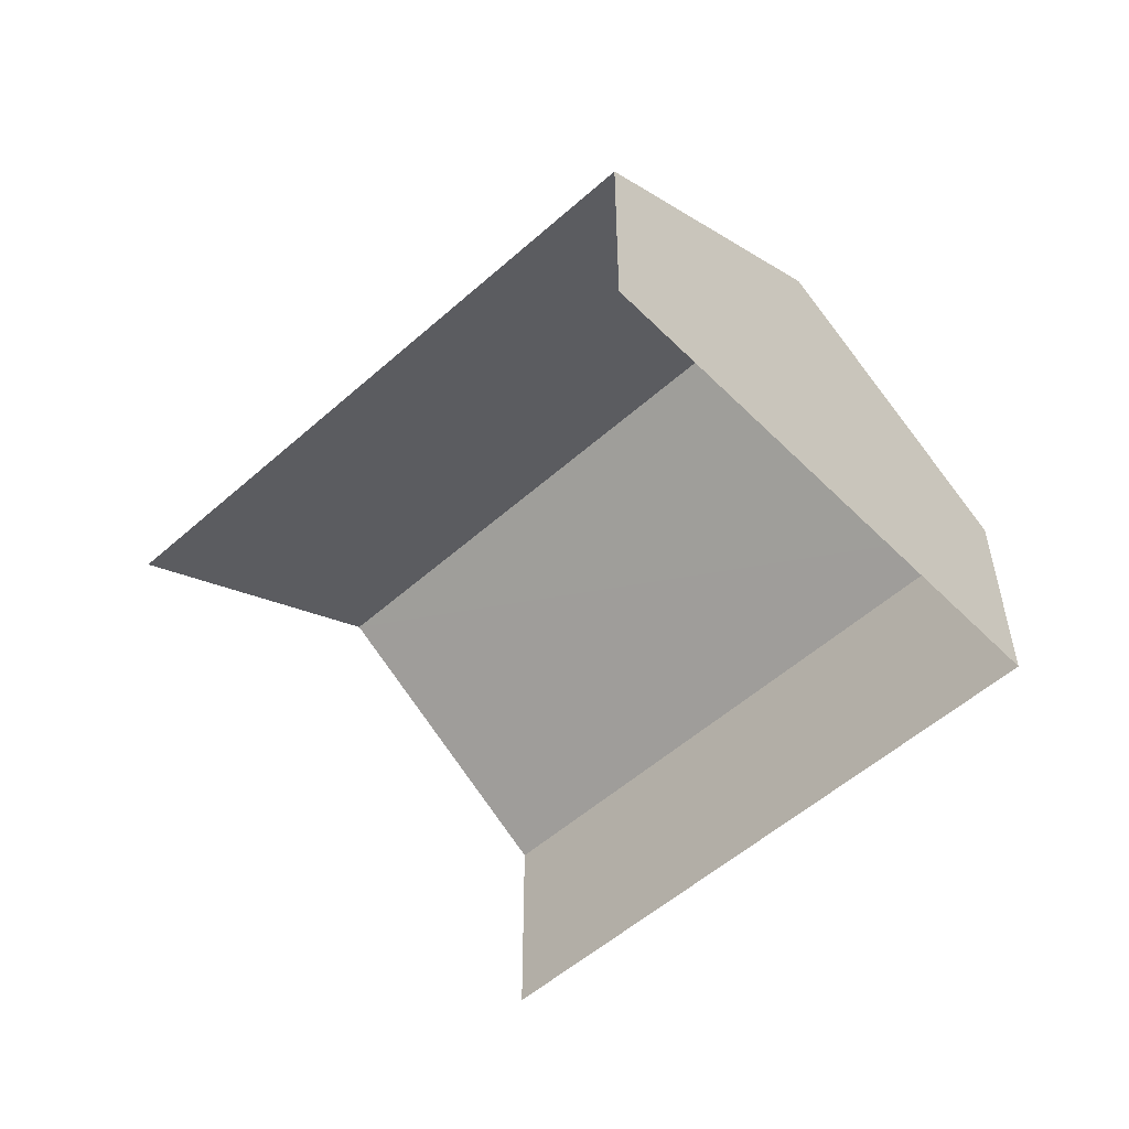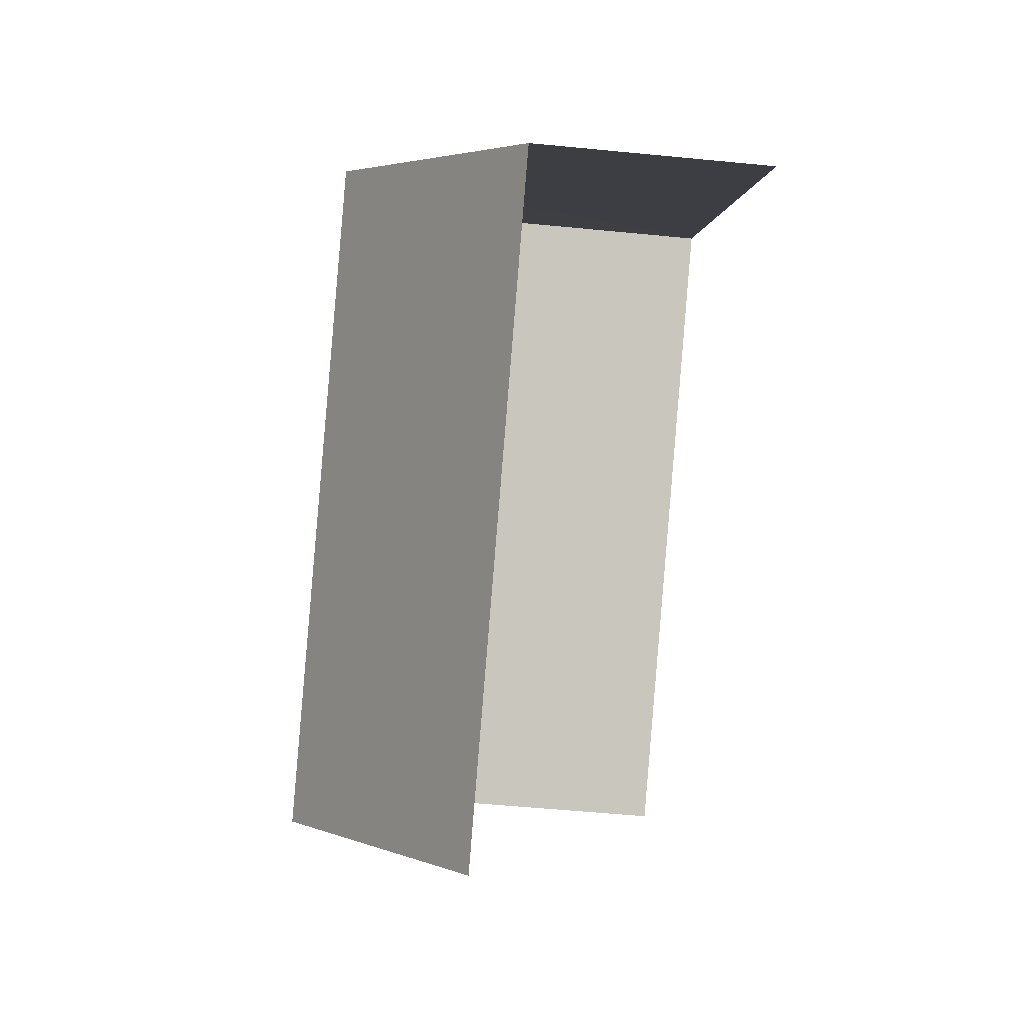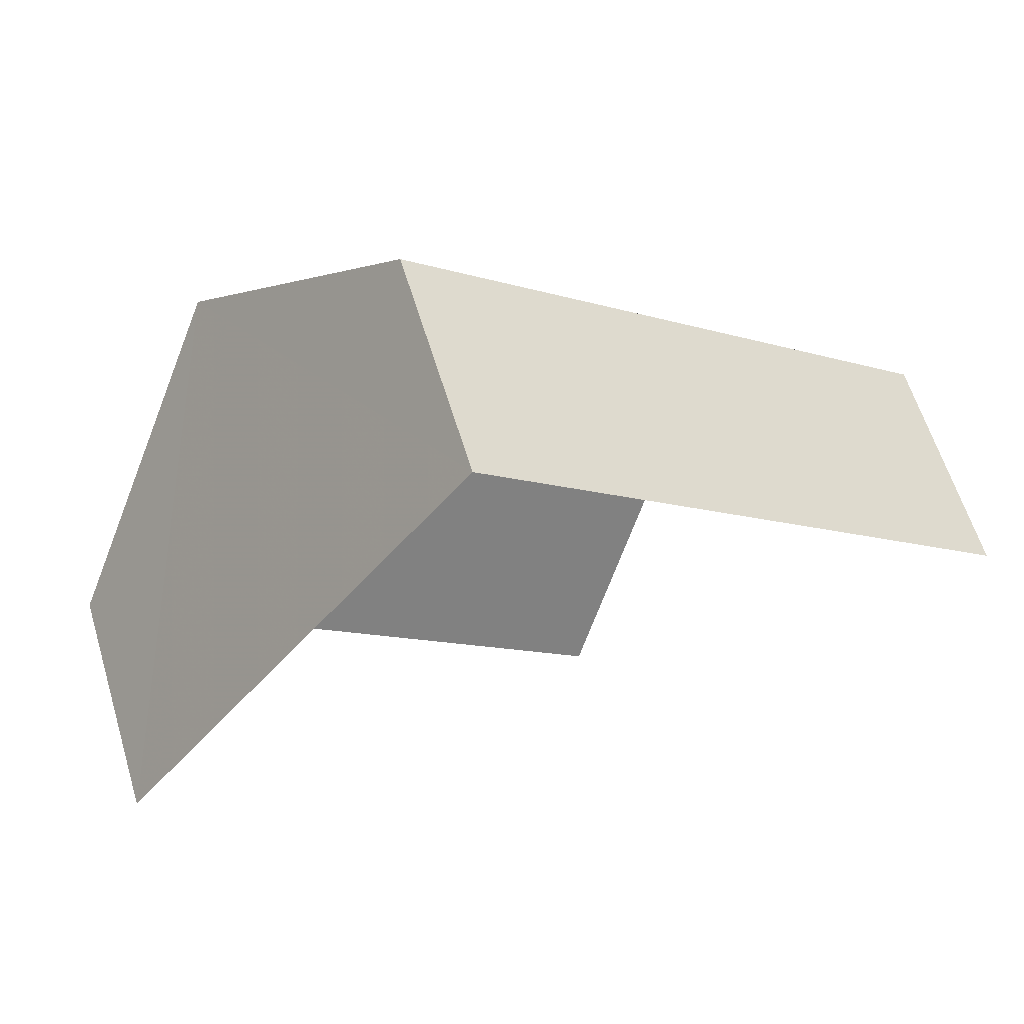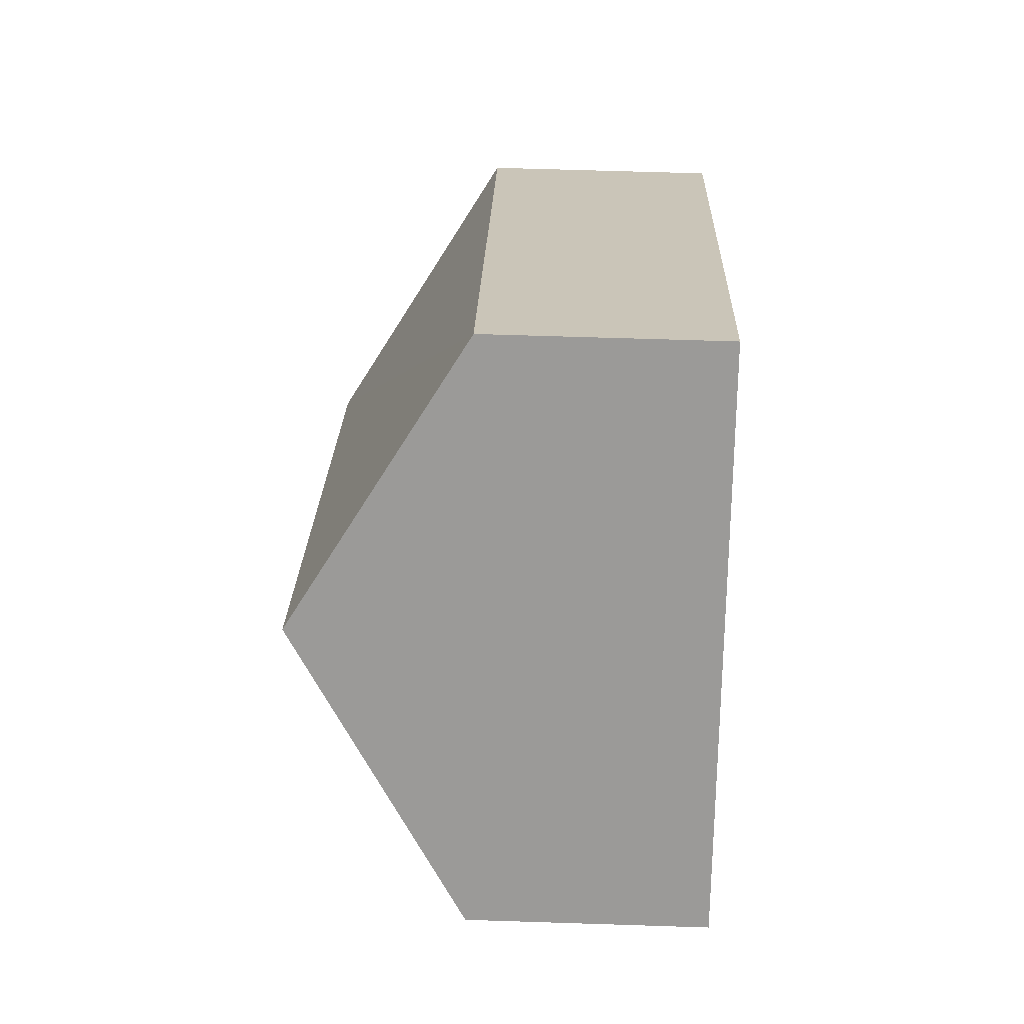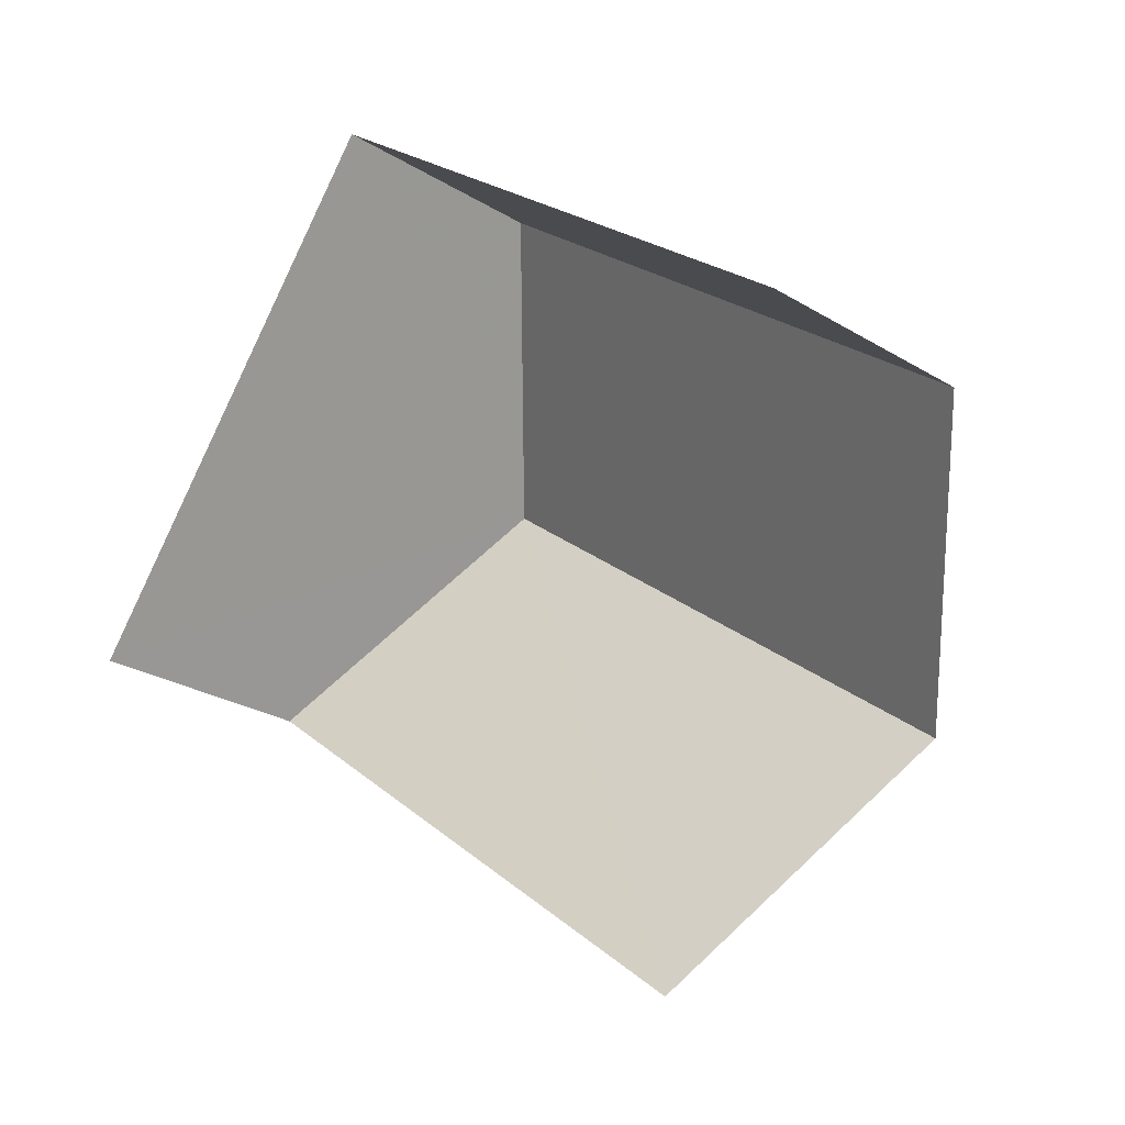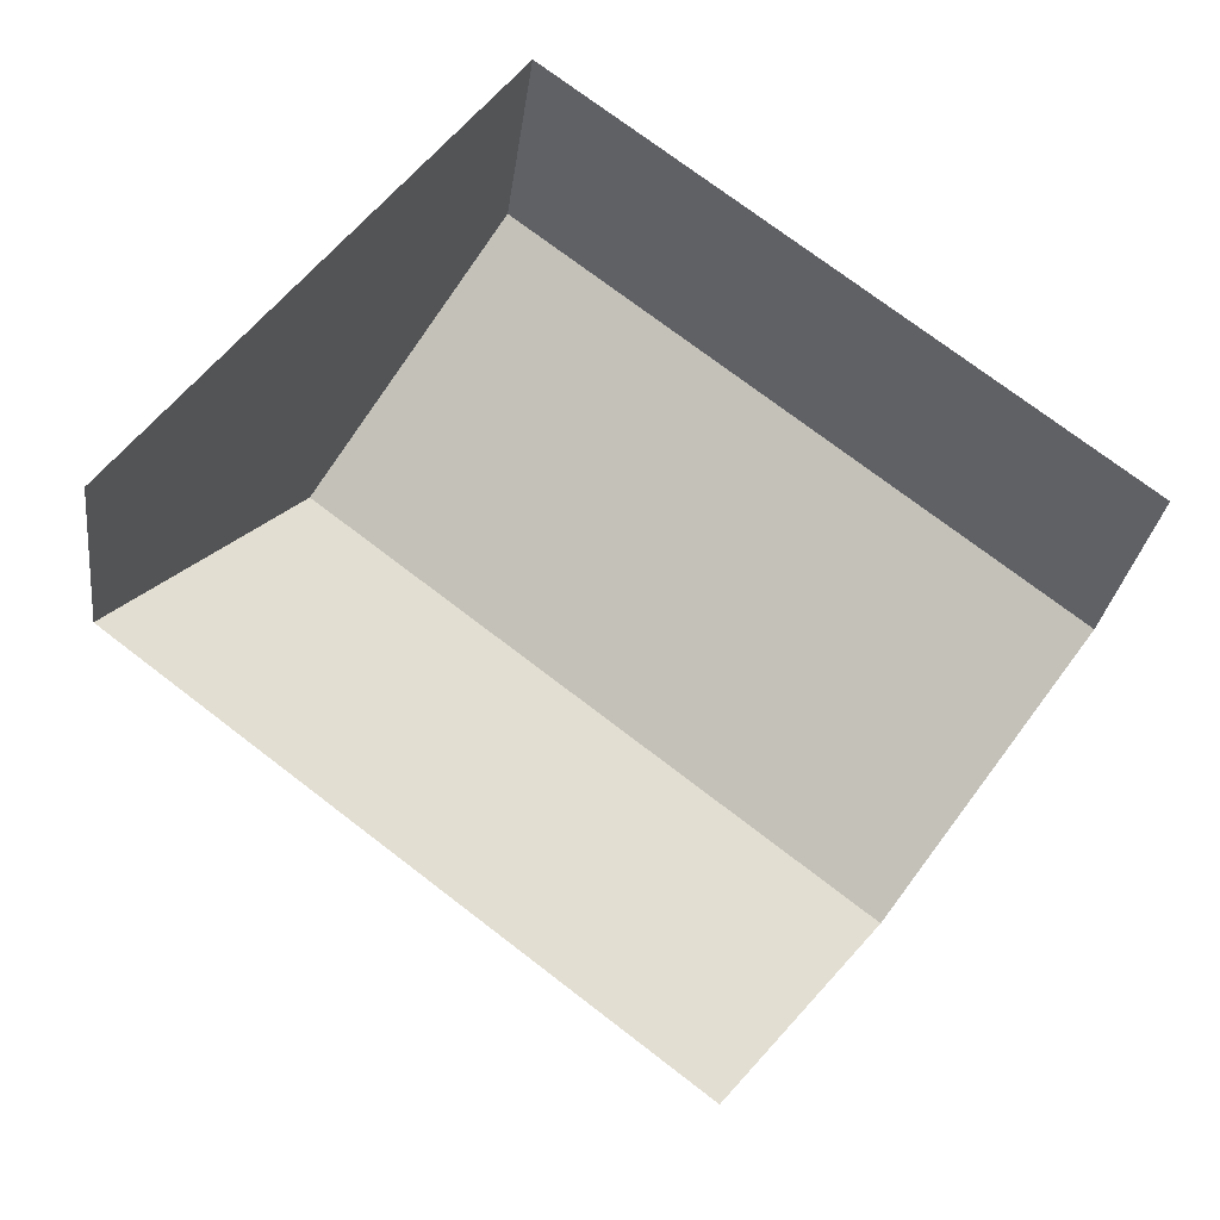
<metadata>
{"format":"obj","ext":"obj","renderer":"f3d","projection":"perspective","resolution":1024,"background":"white","views":[{"elev":-54.1,"azim":80.7,"up":"+Z"},{"elev":-53.0,"azim":84.1,"up":"+Y"},{"elev":59.3,"azim":163.5,"up":"+Y"},{"elev":57.6,"azim":91.8,"up":"+Y"},{"elev":-25.4,"azim":-134.4,"up":"+Y"},{"elev":-27.9,"azim":173.0,"up":"+Y"}]}
</metadata>
<code>
v -2.253e+05 -1.284e+05 12.16
v -2.253e+05 -1.284e+05 12.16
v -2.253e+05 -1.284e+05 12.16
v -2.253e+05 -1.284e+05 12.16
v -2.253e+05 -1.284e+05 15.3
v -2.253e+05 -1.284e+05 15.3
v -2.253e+05 -1.284e+05 17.61
v -2.253e+05 -1.284e+05 17.61
v -2.253e+05 -1.284e+05 15.3
v -2.253e+05 -1.284e+05 15.3
f 1 2 3
f 4 1 3
f 10 4 8
f 4 3 8
f 3 5 8
f 5 3 2
f 6 5 2
f 5 6 7
f 8 5 7
f 9 10 8
f 7 9 8
f 9 1 4
f 10 9 4
f 6 2 7
f 2 1 7
f 1 9 7

</code>
